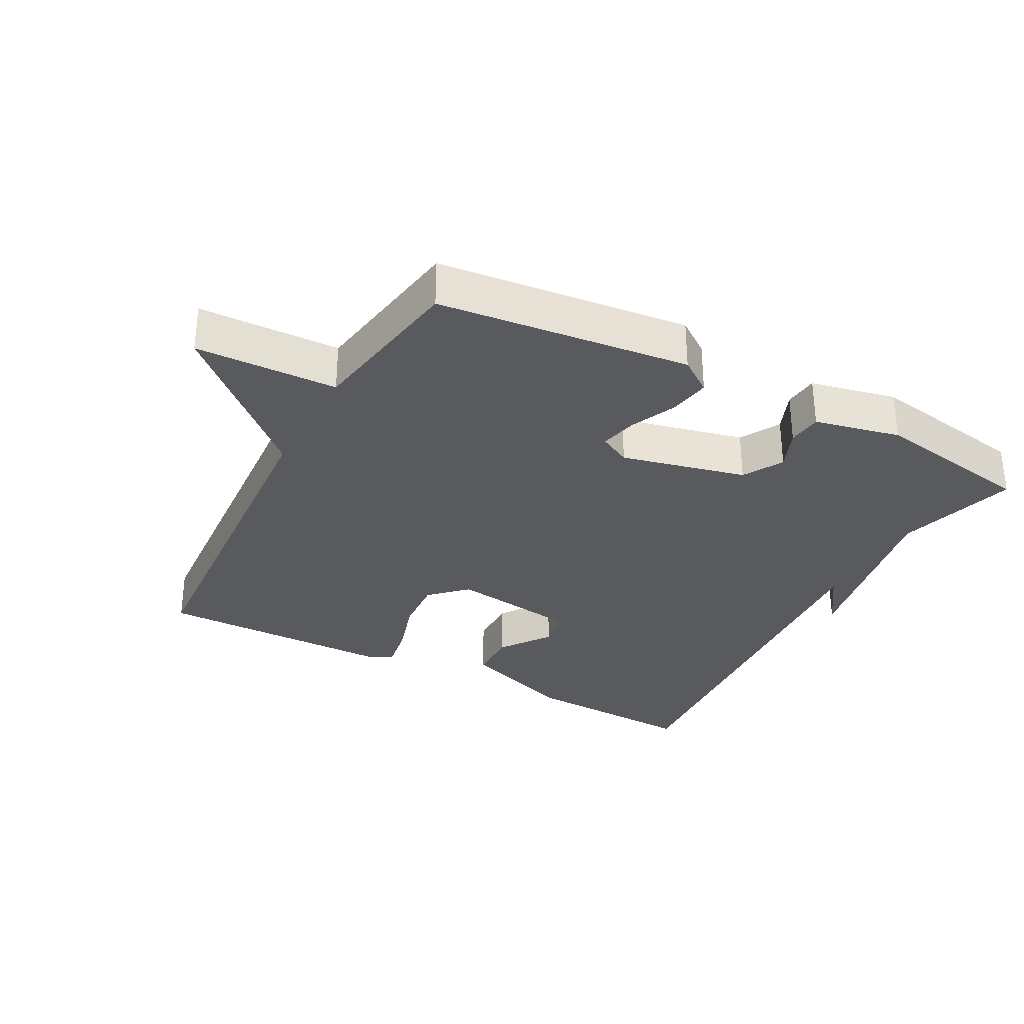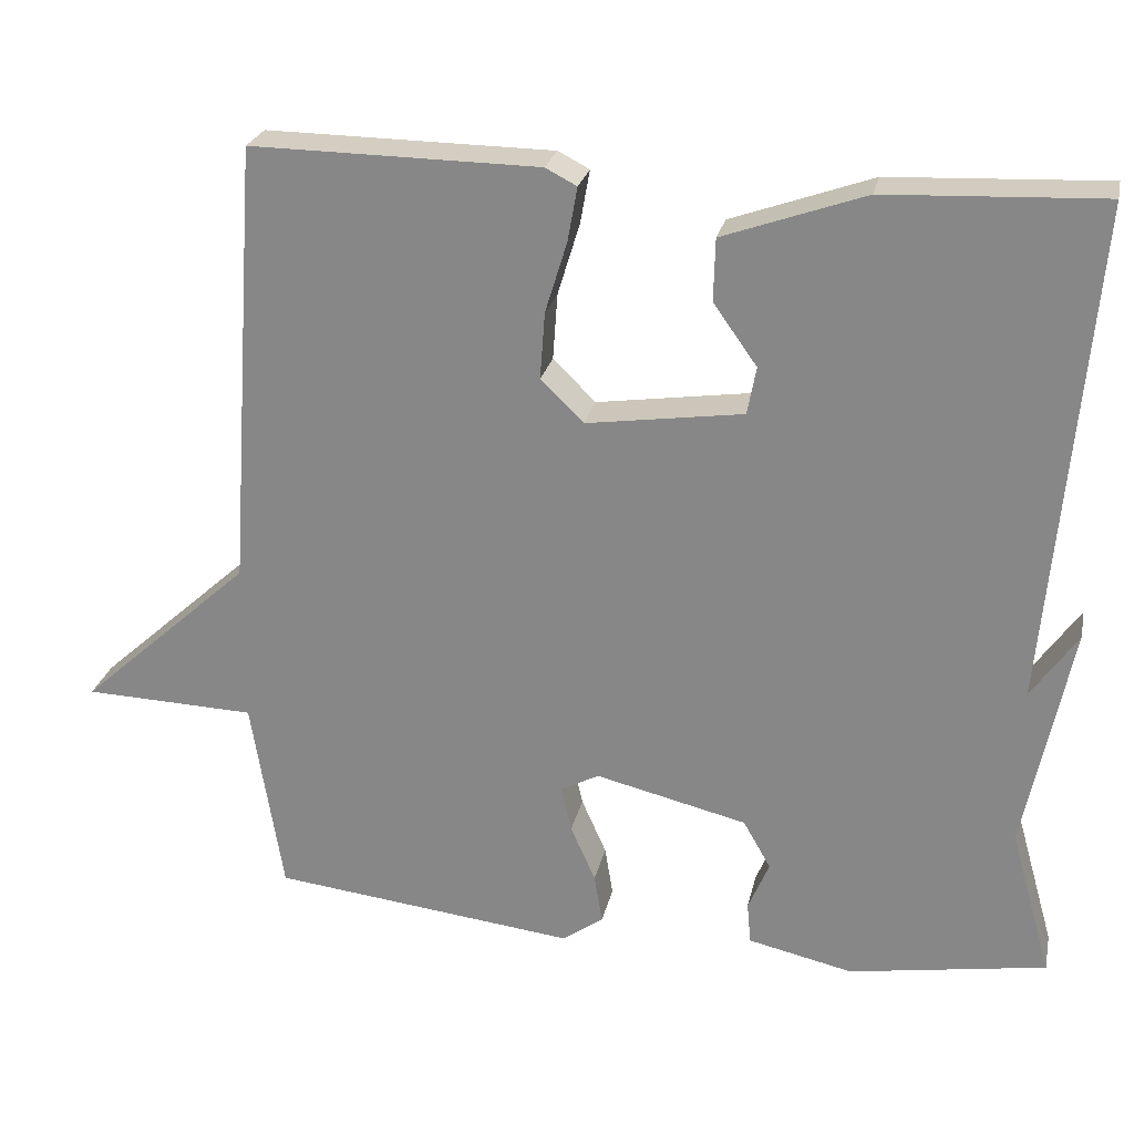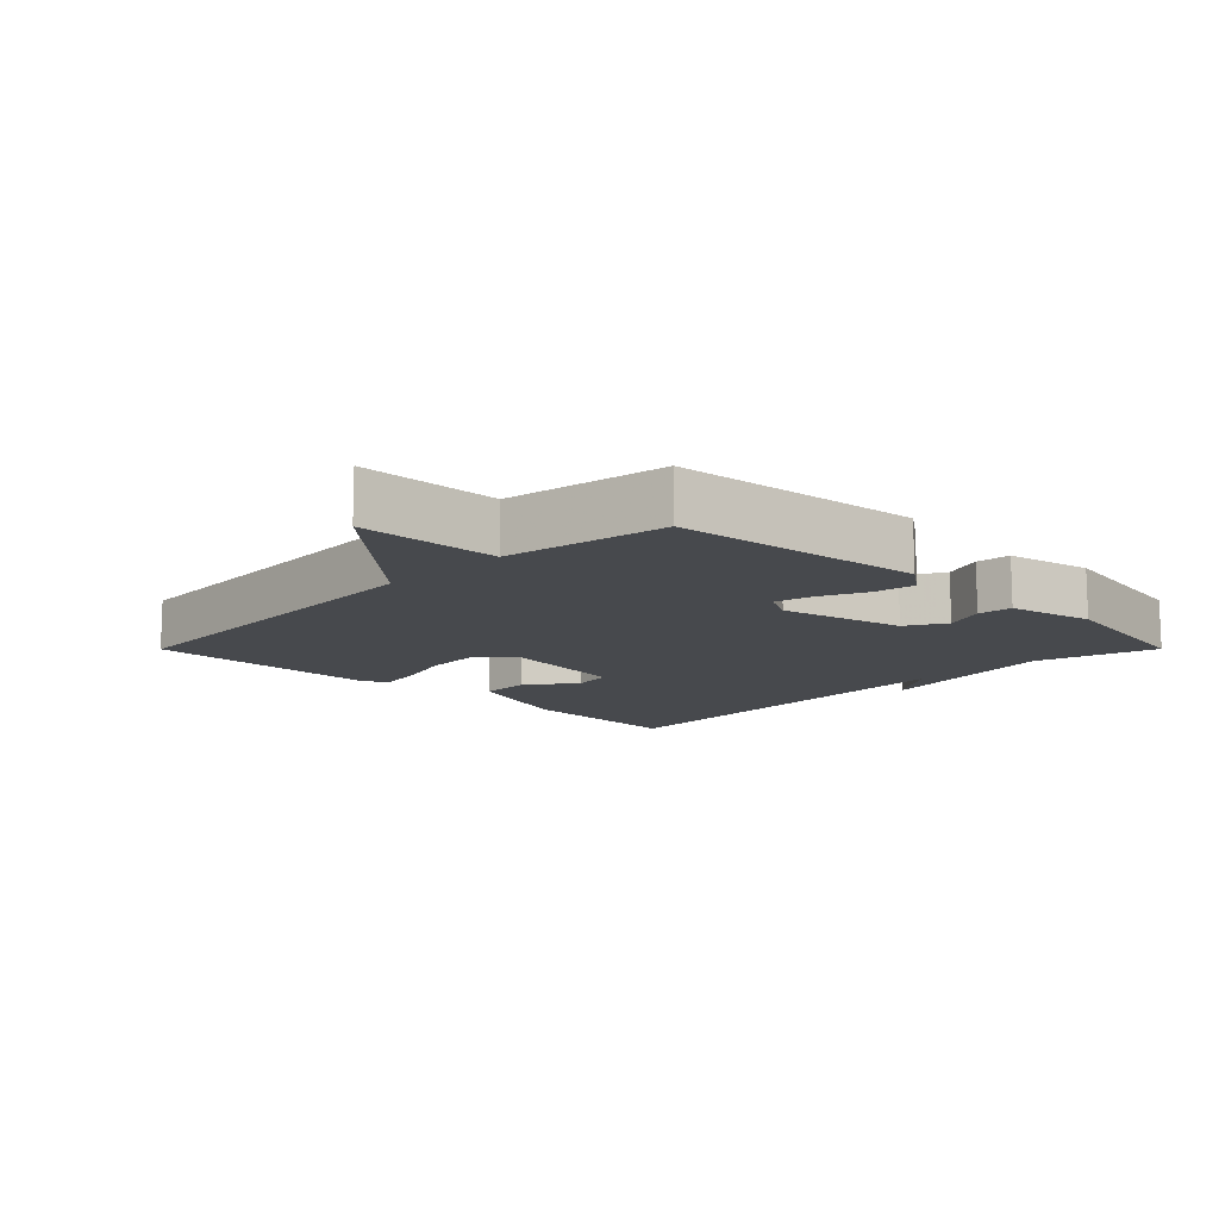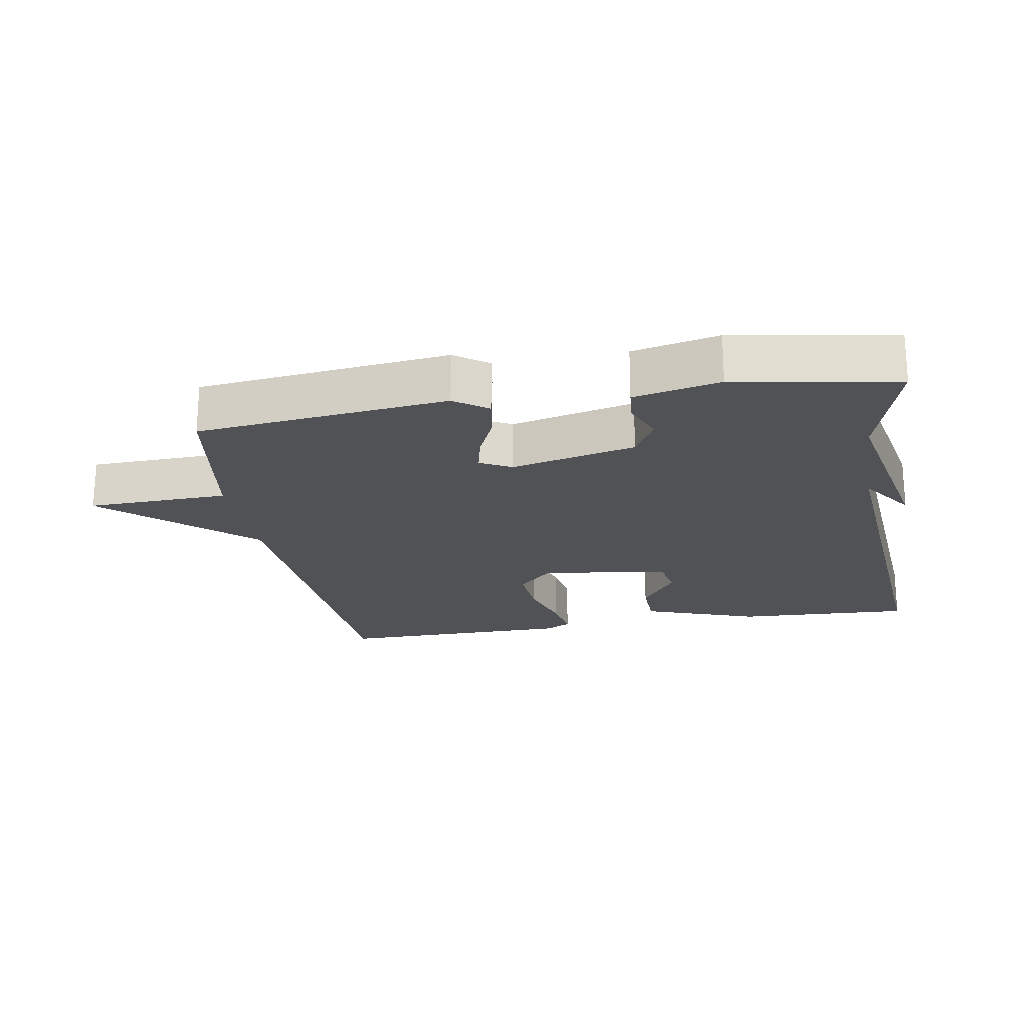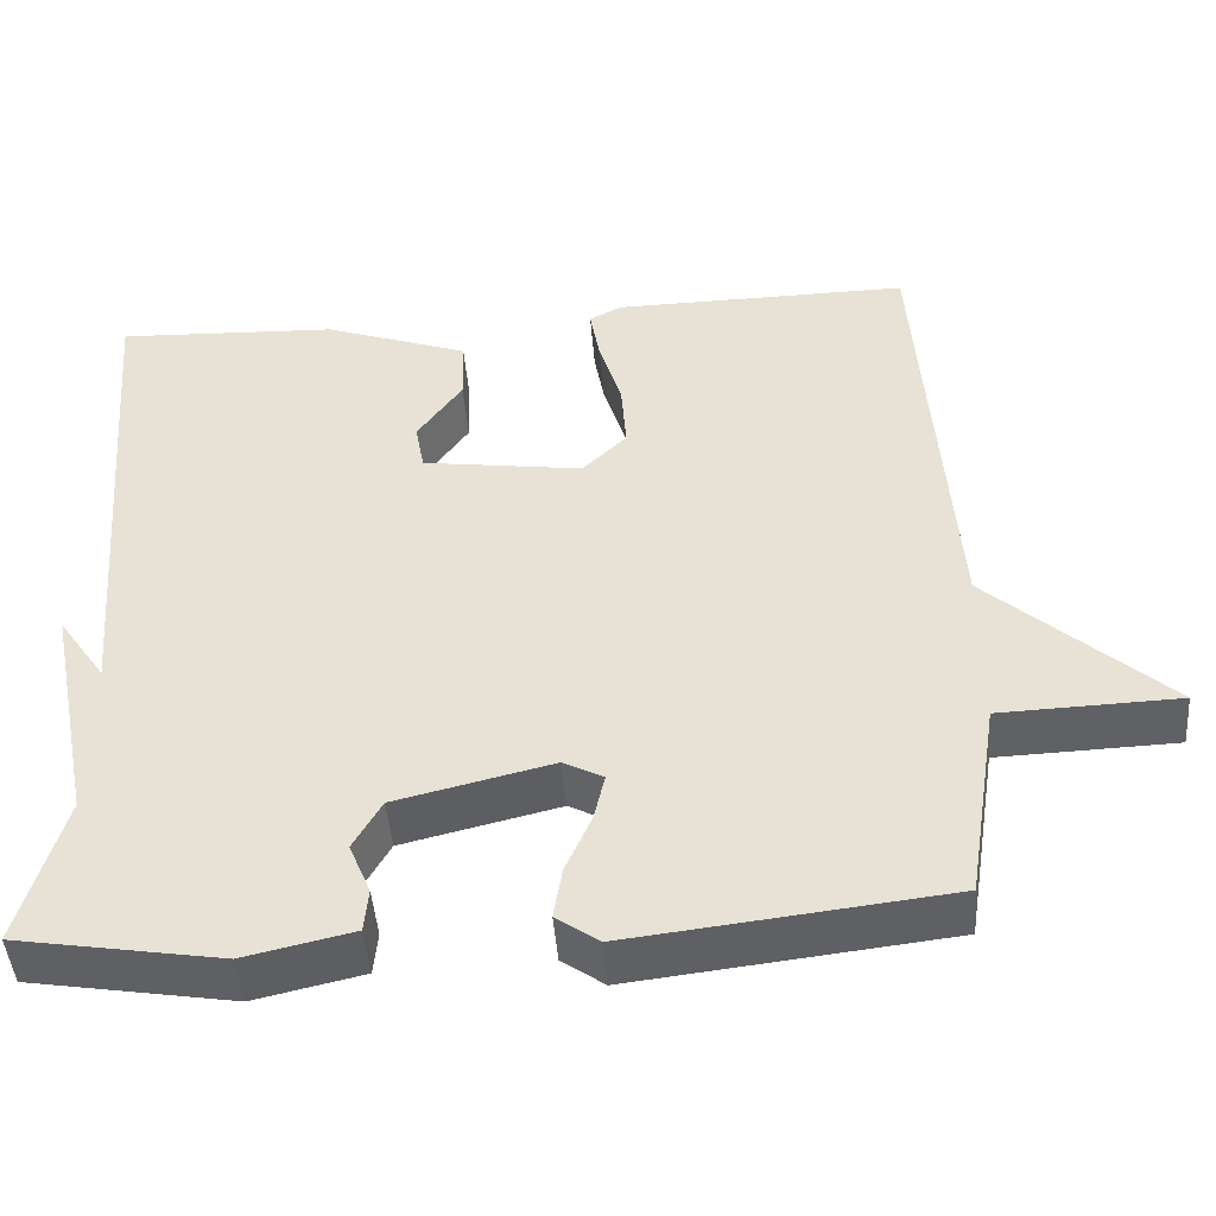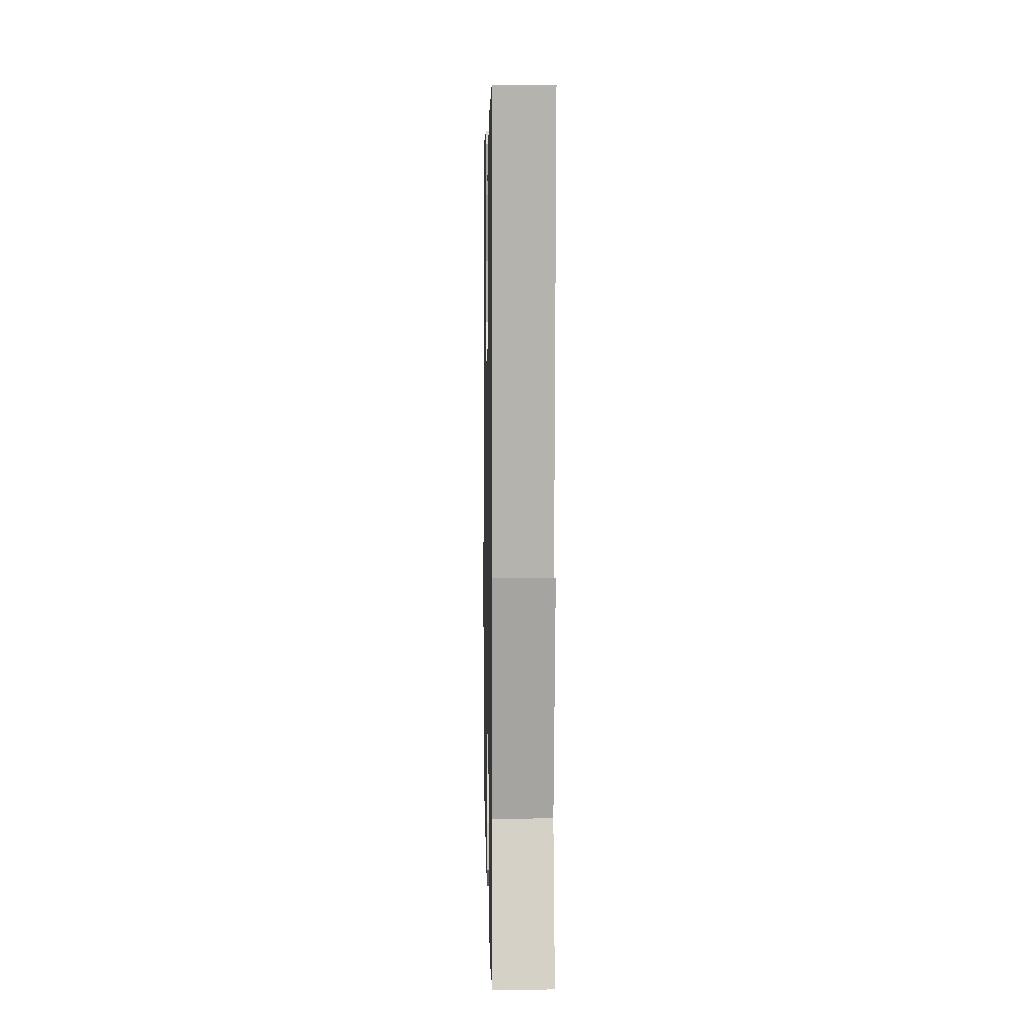
<metadata>
{"format":"obj","ext":"obj","renderer":"f3d","projection":"perspective","resolution":1024,"background":"white","views":[{"elev":-31.5,"azim":151.7,"up":"+Y"},{"elev":25.1,"azim":-167.8,"up":"+Z"},{"elev":-12.1,"azim":135.1,"up":"+Y"},{"elev":-21.2,"azim":-170.3,"up":"+Y"},{"elev":-46.1,"azim":4.5,"up":"+Z"},{"elev":5.4,"azim":-91.2,"up":"+Z"}]}
</metadata>
<code>
v 0.5 0.07 0.5
v 0.539 0.07 -0.055
v 0.753 0.07 -0.248
v 0.539 0.07 -0.255
v 0.5 0.07 -0.5
v 0.121 0.07 -0.543
v 0.07 0.07 -0.507
v 0.08 0.07 -0.445
v 0.111 0.07 -0.375
v 0.124 0.07 -0.318
v 0.076 0.07 -0.293
v -0.112 0.07 -0.338
v -0.146 0.07 -0.398
v -0.12 0.07 -0.46
v -0.125 0.07 -0.512
v -0.255 0.07 -0.541
v -0.5 0.07 -0.5
v -0.448 0.07 -0.317
v -0.505 0.07 -0.035
v -0.448 0.07 -0.117
v -0.5 0.07 0.5
v -0.232 0.07 0.488
v -0.057 0.07 0.426
v -0.055 0.07 0.349
v -0.109 0.07 0.273
v -0.098 0.07 0.214
v 0.096 0.07 0.186
v 0.149 0.07 0.238
v 0.143 0.07 0.321
v 0.116 0.07 0.409
v 0.104 0.07 0.476
v 0.143 0.07 0.496
v 0.5 0 0.5
v 0.539 0 -0.055
v 0.753 0 -0.248
v 0.539 0 -0.255
v 0.5 0 -0.5
v 0.121 0 -0.543
v 0.07 0 -0.507
v 0.08 0 -0.445
v 0.111 0 -0.375
v 0.124 0 -0.318
v 0.076 0 -0.293
v -0.112 0 -0.338
v -0.146 0 -0.398
v -0.12 0 -0.46
v -0.125 0 -0.512
v -0.255 0 -0.541
v -0.5 0 -0.5
v -0.448 0 -0.317
v -0.505 0 -0.035
v -0.448 0 -0.117
v -0.5 0 0.5
v -0.232 0 0.488
v -0.057 0 0.426
v -0.055 0 0.349
v -0.109 0 0.273
v -0.098 0 0.214
v 0.096 0 0.186
v 0.149 0 0.238
v 0.143 0 0.321
v 0.116 0 0.409
v 0.104 0 0.476
v 0.143 0 0.496
f 32 1 2
f 31 32 2
f 30 31 2
f 29 30 2
f 28 29 2
f 2 3 4
f 28 2 4
f 27 28 4
f 26 27 4 5
f 23 24 25
f 22 23 25
f 21 22 25
f 20 21 25
f 20 25 26
f 18 19 20
f 18 20 26
f 16 17 18
f 15 16 18
f 14 15 18
f 13 14 18
f 12 13 18 26
f 11 12 26
f 10 11 26 5
f 7 8 9
f 6 7 9
f 5 6 9
f 5 9 10
f 34 33 64
f 34 64 63
f 34 63 62
f 34 62 61
f 34 61 60
f 36 35 34
f 36 34 60
f 36 60 59
f 37 36 59 58
f 57 56 55
f 57 55 54
f 57 54 53
f 57 53 52
f 58 57 52
f 52 51 50
f 58 52 50
f 50 49 48
f 50 48 47
f 50 47 46
f 50 46 45
f 58 50 45 44
f 58 44 43
f 37 58 43 42
f 41 40 39
f 41 39 38
f 41 38 37
f 42 41 37
f 1 33 34 2
f 2 34 35 3
f 3 35 36 4
f 4 36 37 5
f 5 37 38 6
f 6 38 39 7
f 7 39 40 8
f 8 40 41 9
f 9 41 42 10
f 10 42 43 11
f 11 43 44 12
f 12 44 45 13
f 13 45 46 14
f 14 46 47 15
f 15 47 48 16
f 16 48 49 17
f 17 49 50 18
f 18 50 51 19
f 19 51 52 20
f 20 52 53 21
f 21 53 54 22
f 22 54 55 23
f 23 55 56 24
f 24 56 57 25
f 25 57 58 26
f 26 58 59 27
f 27 59 60 28
f 28 60 61 29
f 29 61 62 30
f 30 62 63 31
f 31 63 64 32
f 32 64 33 1

</code>
